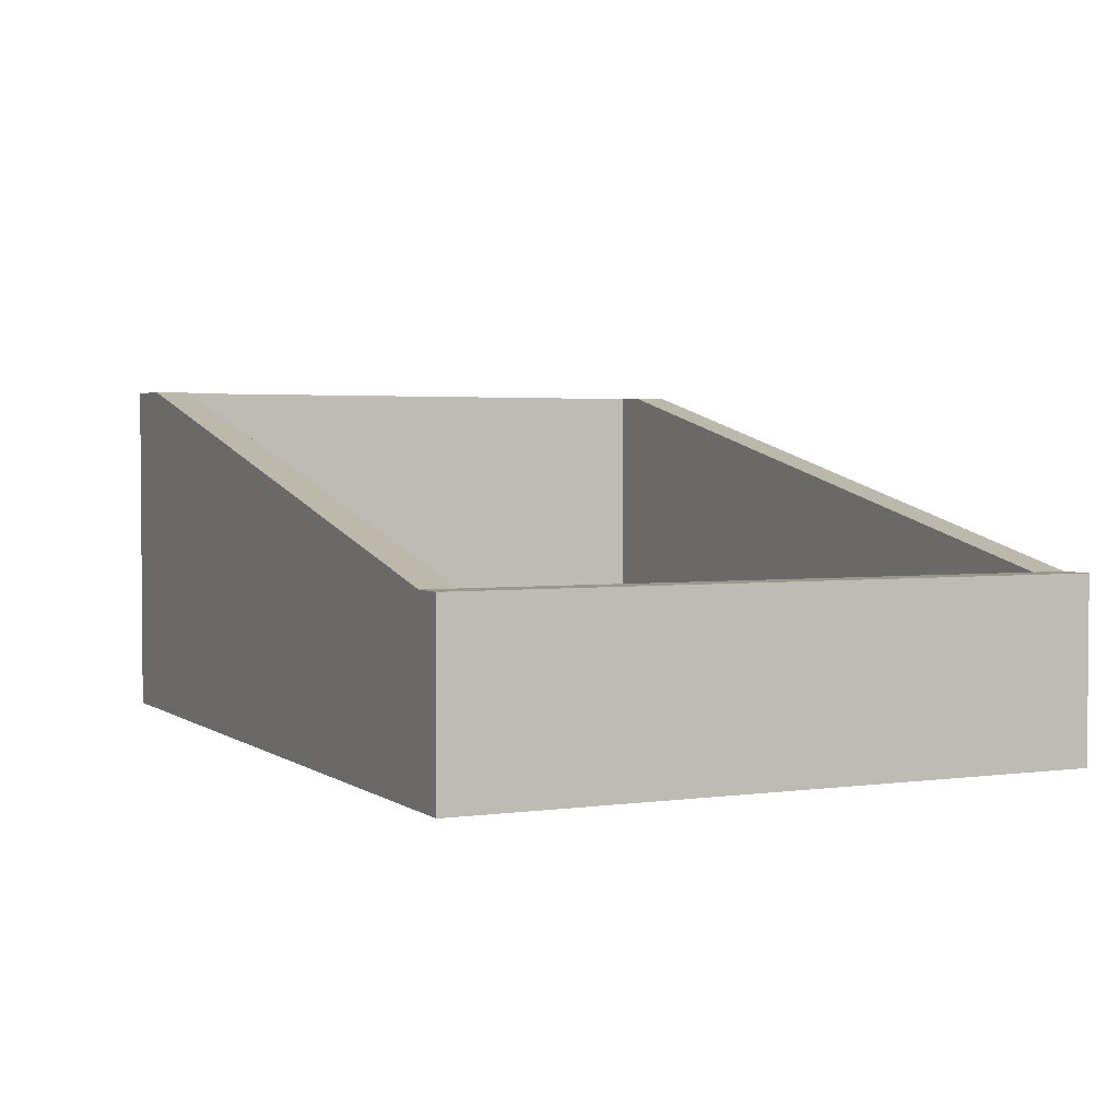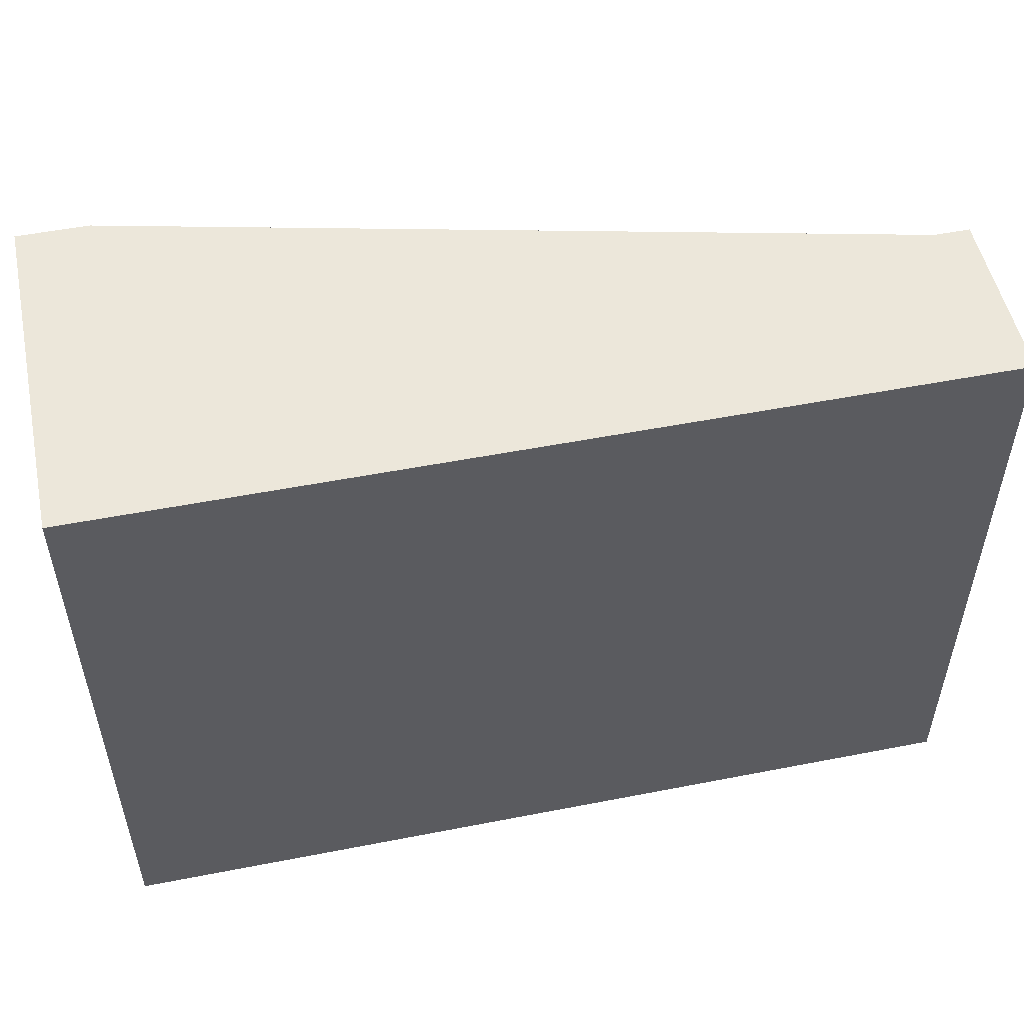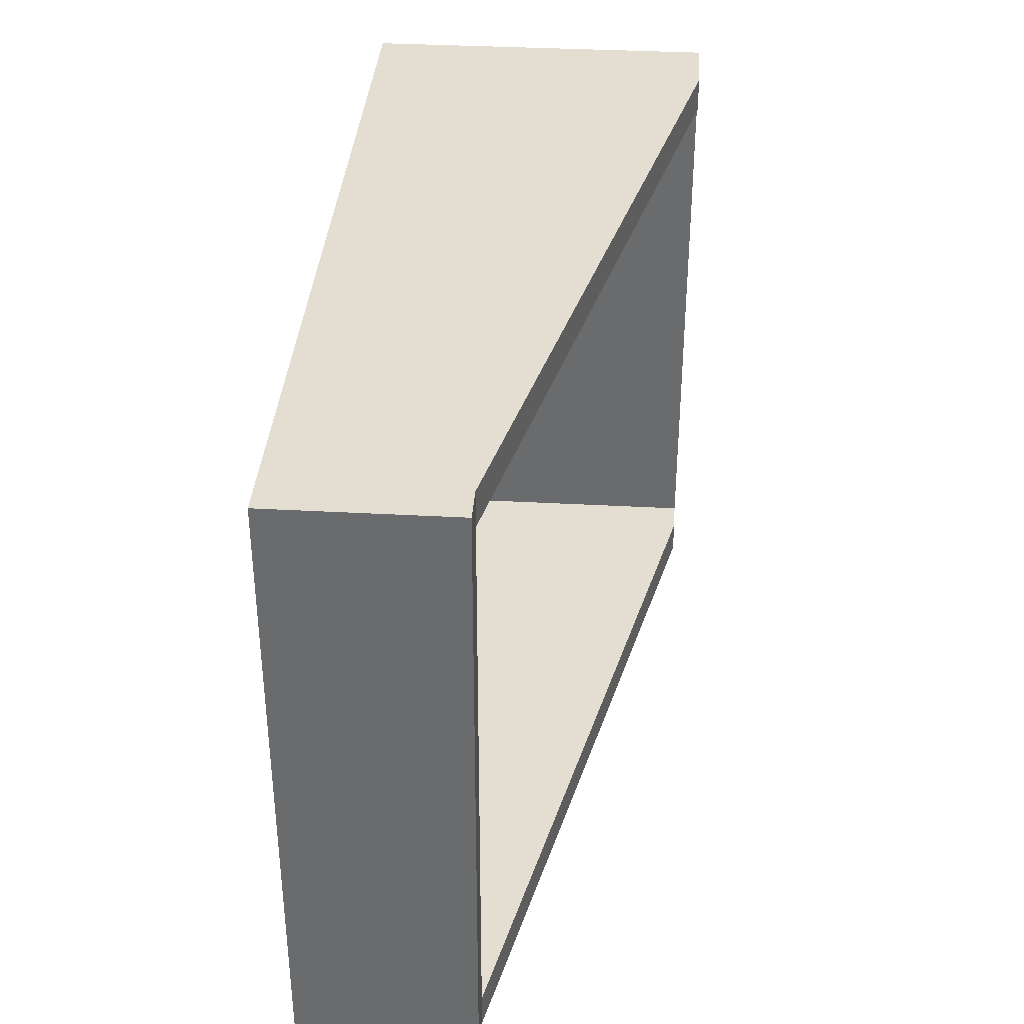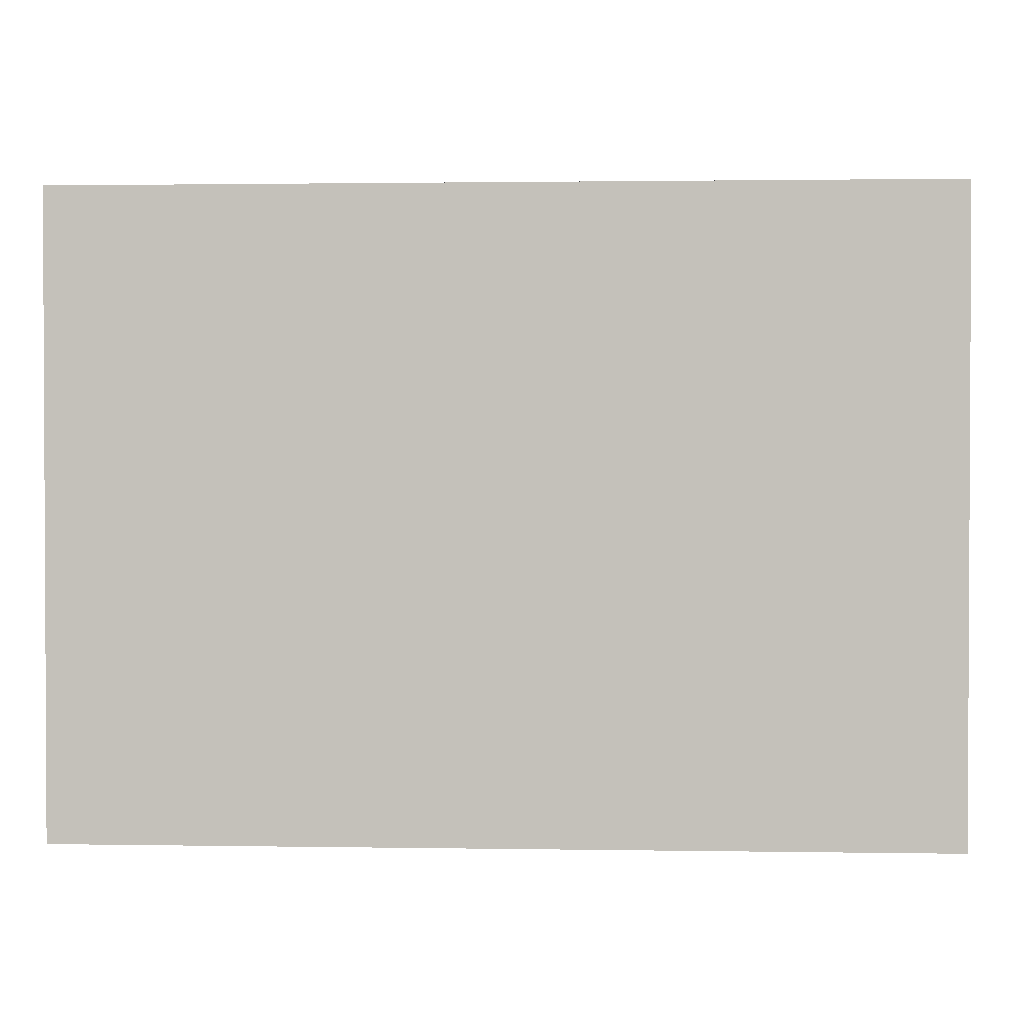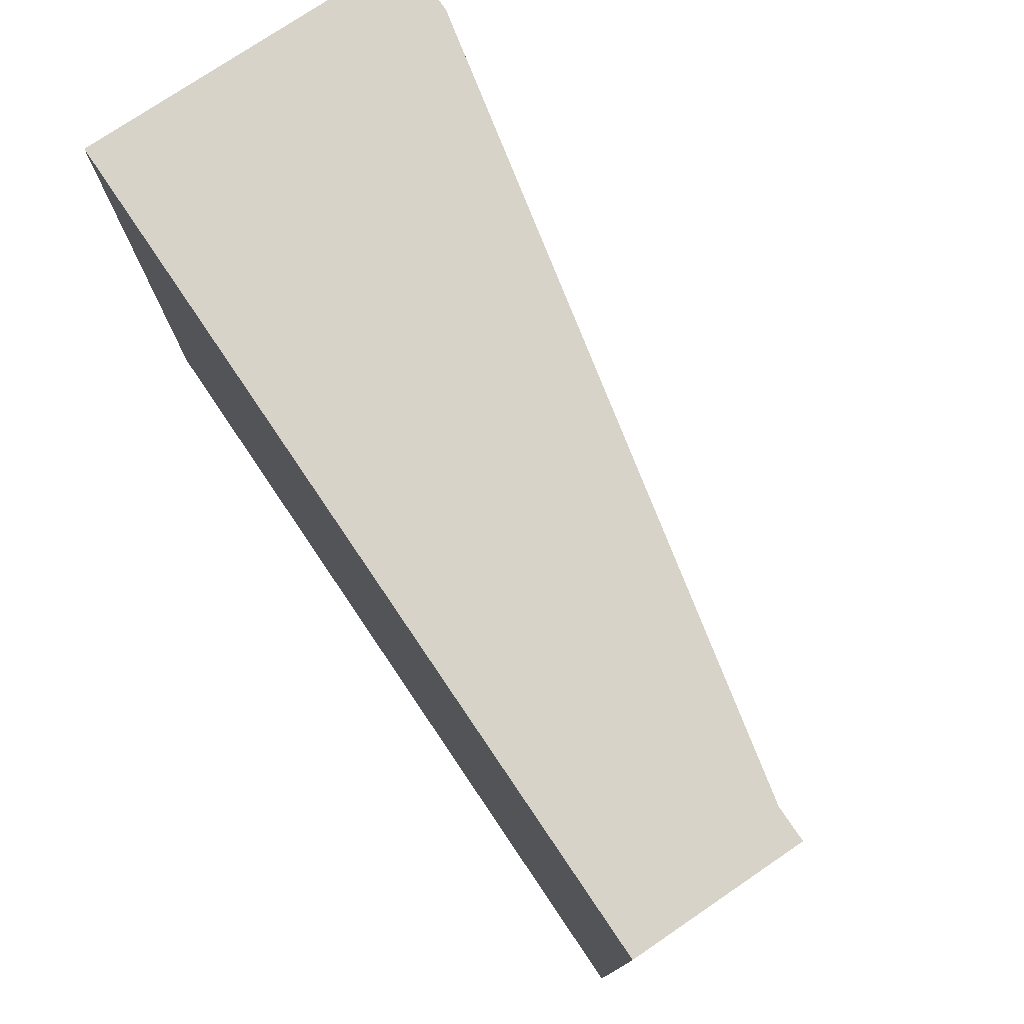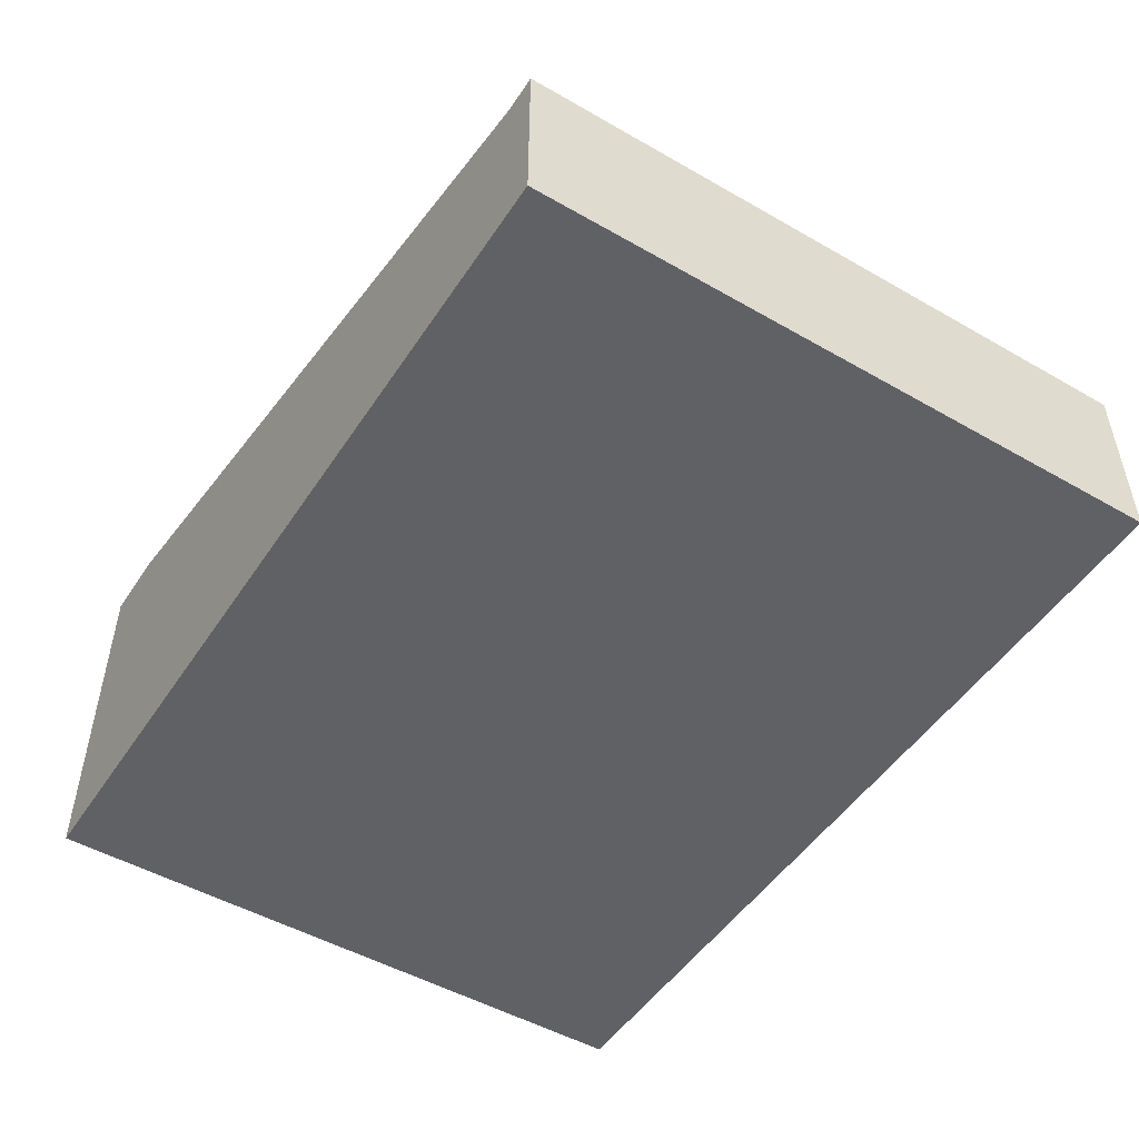
<metadata>
{"format":"obj","ext":"obj","renderer":"f3d","projection":"perspective","resolution":1024,"background":"white","views":[{"elev":2.7,"azim":-115.6,"up":"+Z"},{"elev":52.2,"azim":168.1,"up":"+Y"},{"elev":36.3,"azim":-85.9,"up":"+Y"},{"elev":1.5,"azim":-176.7,"up":"+Y"},{"elev":76.3,"azim":-124.1,"up":"+Y"},{"elev":-49.8,"azim":-122.3,"up":"+Z"}]}
</metadata>
<code>
g Solid3
v 0.105 -0.08 0.1
v -0.115 -0.08 0.05
v -0.115 -0.09 0.05
v 0.105 -0.09 0.1
v -0.115 0.09 0.05
v -0.125 0.09 0.05
v -0.125 -0.09 0.05
v -0.115 0.08 0.05
v 0.105 0.08 0.1
v 0.105 0.09 0.1
v -0.115 -0.08 0.01
v -0.115 0.08 0.01
v 0.115 -0.08 0.1
v 0.115 -0.08 0.01
v -0.125 0.09 0
v -0.125 -0.09 0
v 0.115 0.08 0.1
v 0.115 0.08 0.01
v 0.125 0.09 0.1
v 0.125 0.09 0
v 0.125 -0.09 0
v 0.125 -0.09 0.1
f 1 2 4
f 4 2 3
f 5 6 8
f 8 6 7
f 8 7 2
f 2 7 3
f 8 9 5
f 5 9 10
f 8 2 12
f 12 2 11
f 11 2 14
f 14 2 1
f 14 1 13
f 7 6 16
f 16 6 15
f 13 17 14
f 14 17 18
f 17 9 18
f 18 9 8
f 18 8 12
f 11 14 12
f 12 14 18
f 10 20 5
f 5 20 15
f 5 15 6
f 10 19 20
f 21 20 22
f 22 20 19
f 7 16 3
f 3 16 21
f 3 21 4
f 4 21 22
f 9 17 10
f 10 17 19
f 19 17 22
f 22 17 13
f 22 13 4
f 4 13 1
f 21 16 20
f 20 16 15

</code>
